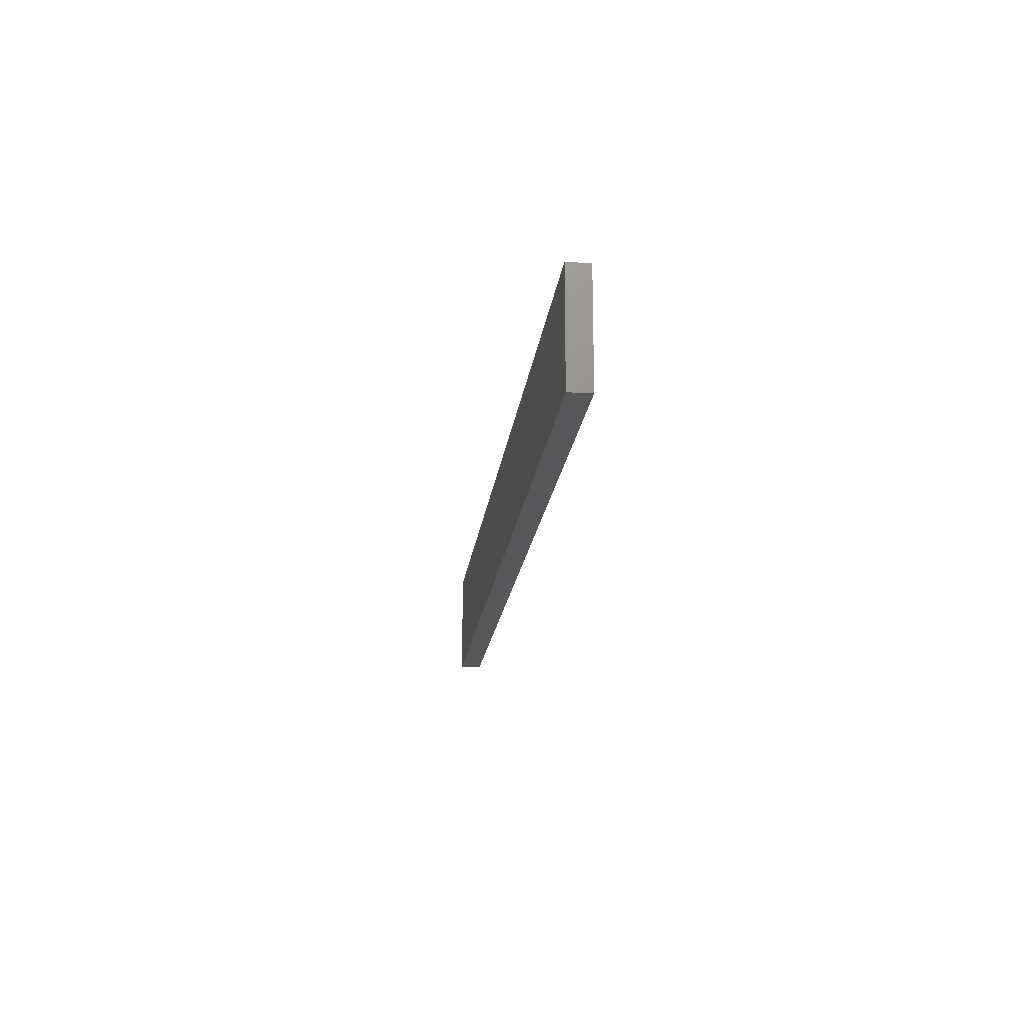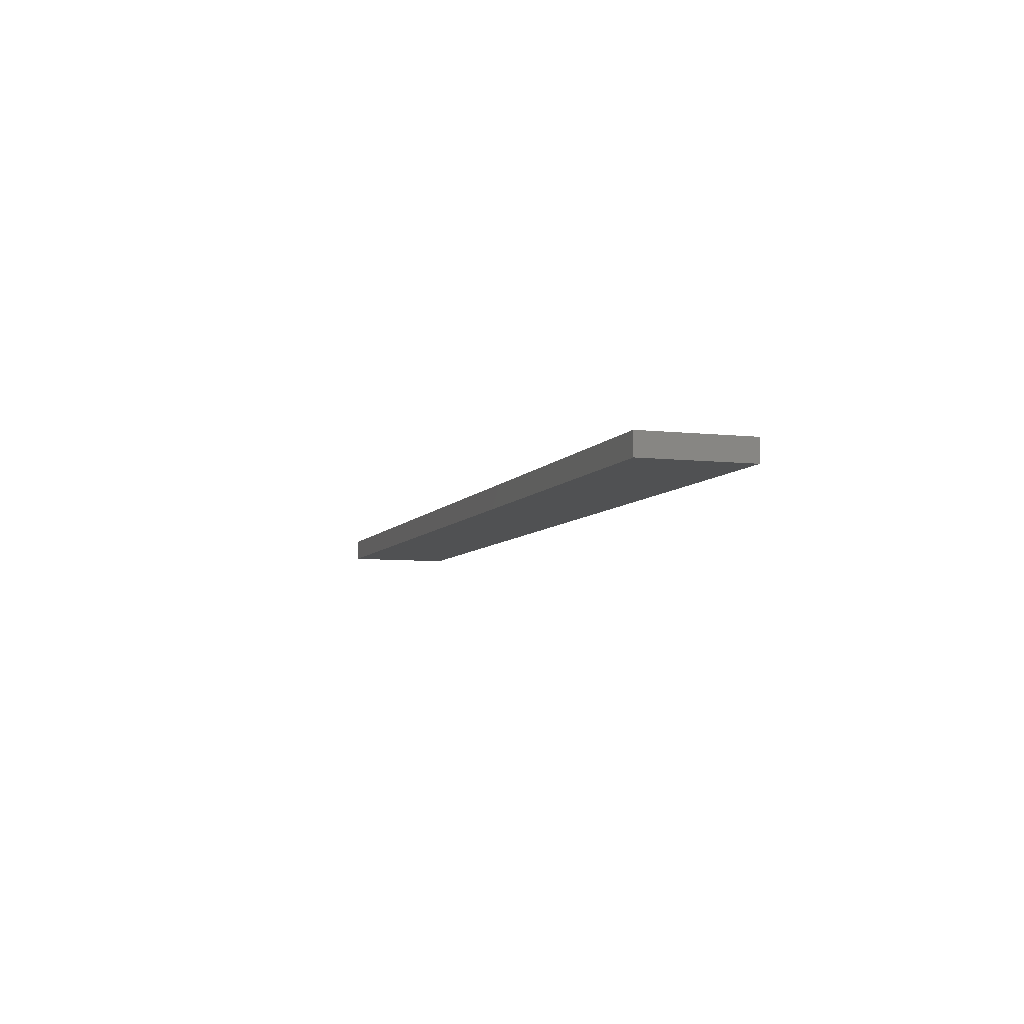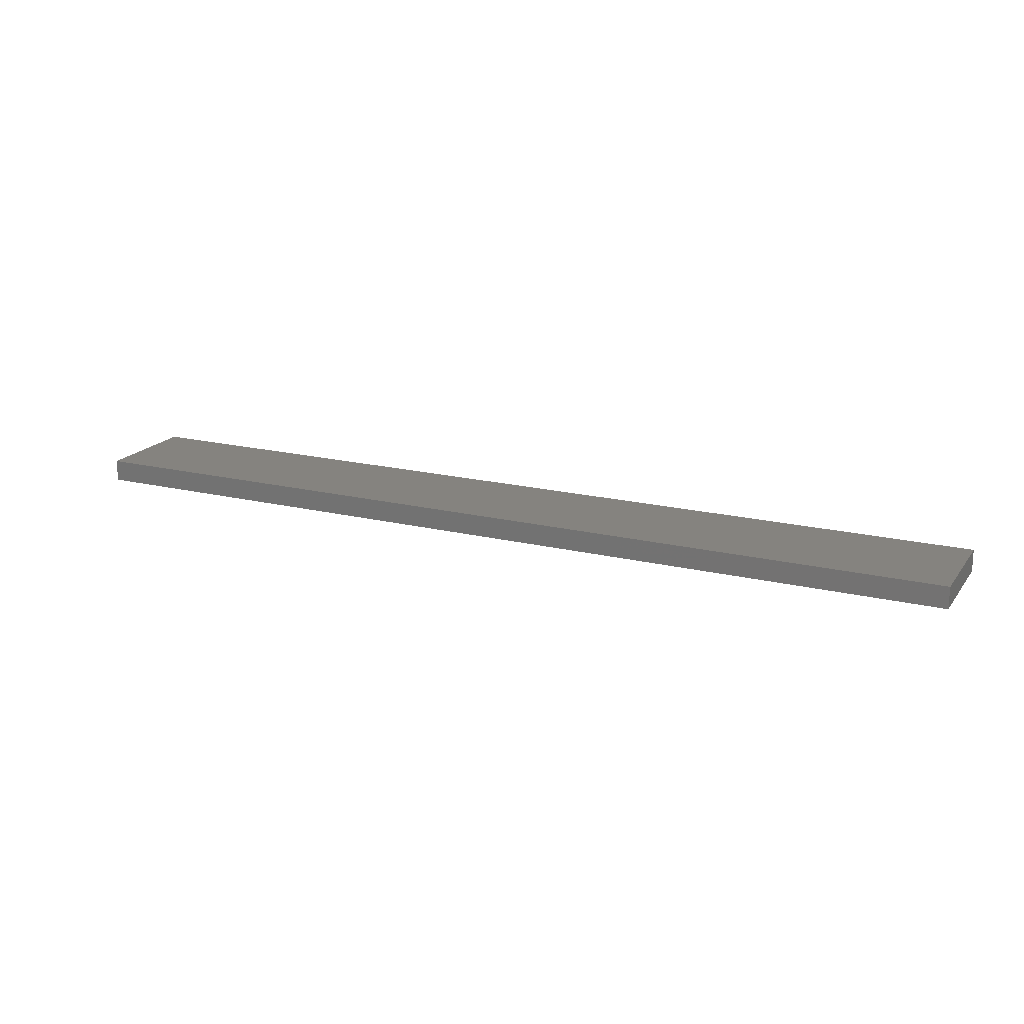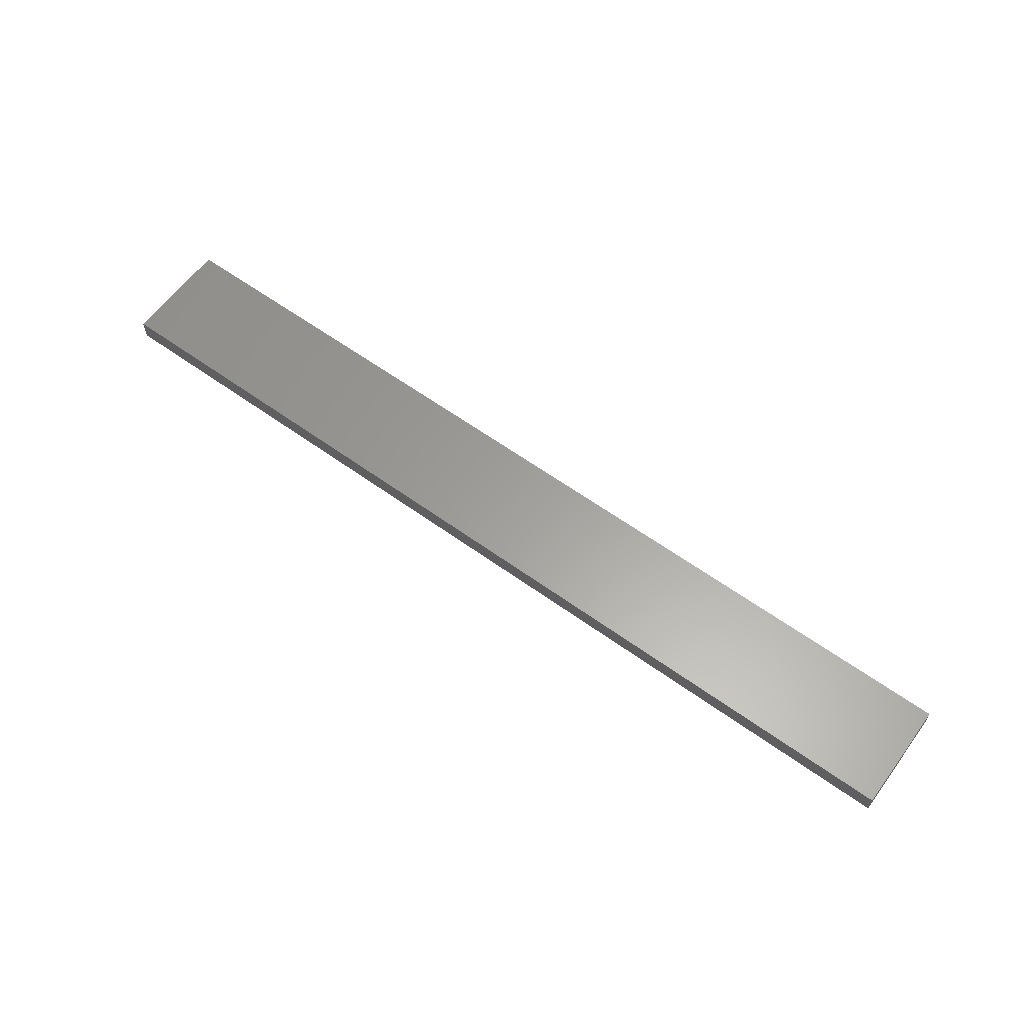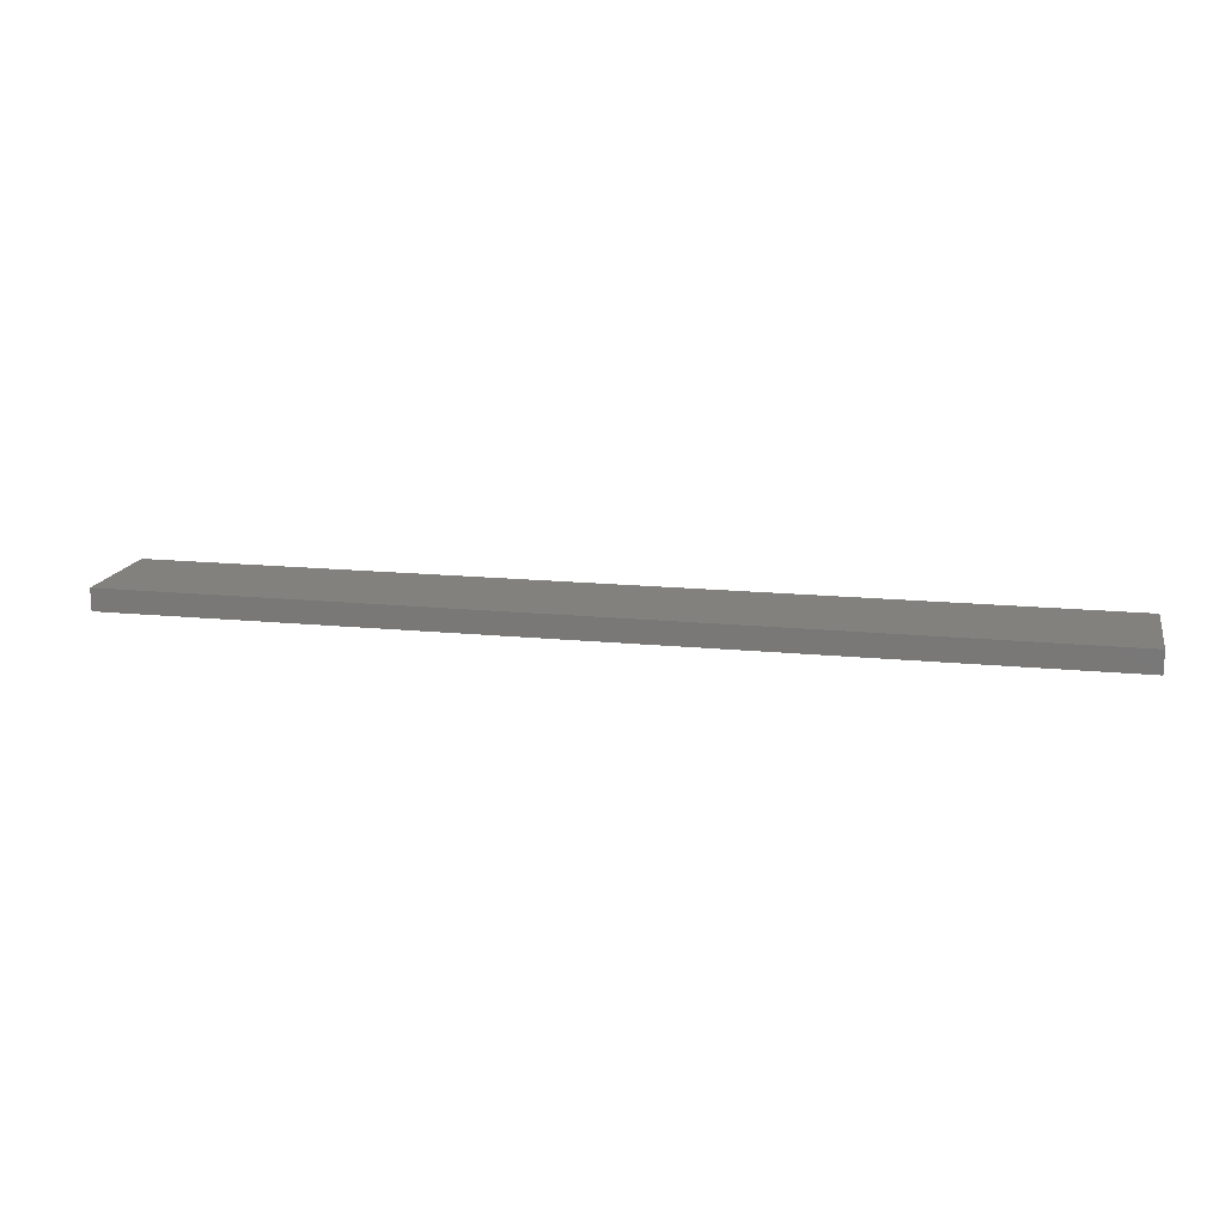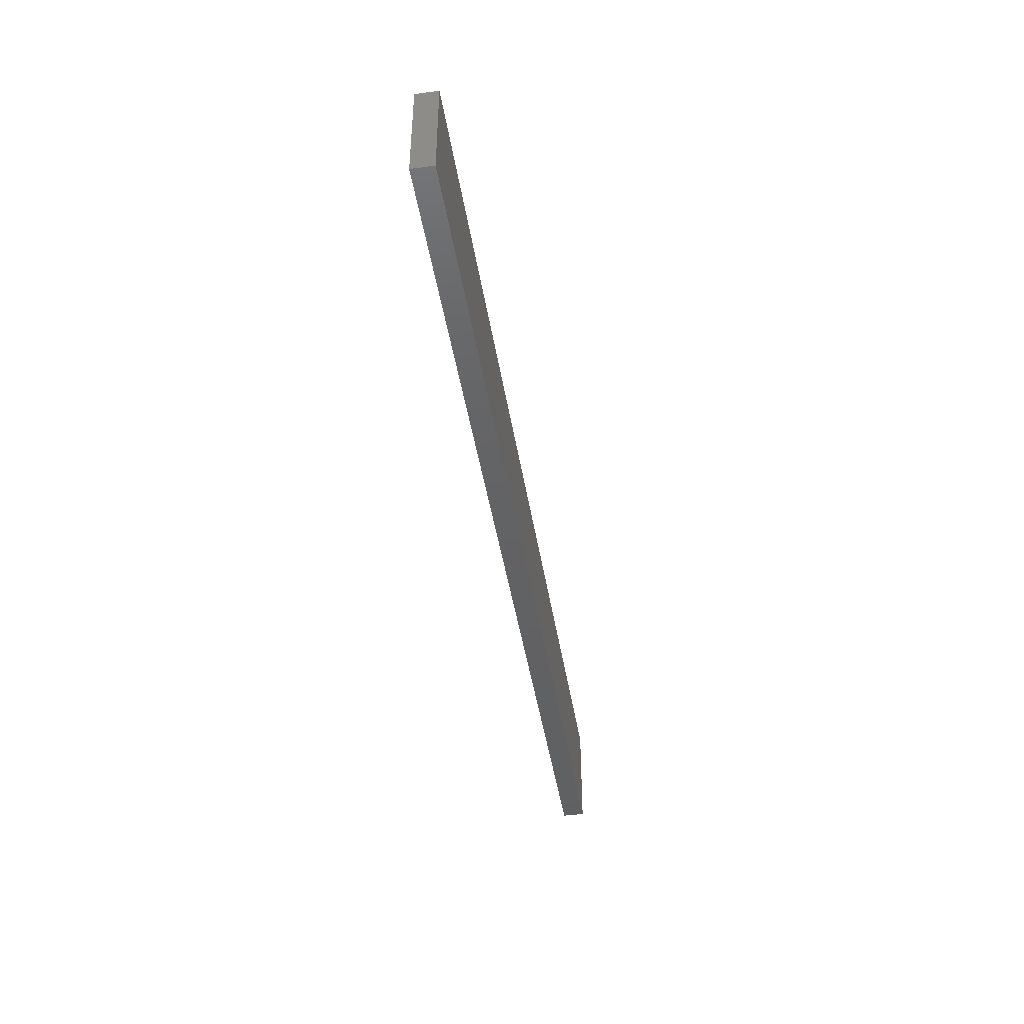
<metadata>
{"format":"stl","ext":"stl","renderer":"f3d","projection":"perspective","resolution":1024,"background":"white","views":[{"elev":-18.0,"azim":83.6,"up":"+Y"},{"elev":-6.7,"azim":-108.4,"up":"+Z"},{"elev":18.5,"azim":25.1,"up":"+Z"},{"elev":61.1,"azim":-143.7,"up":"+Z"},{"elev":15.5,"azim":-168.0,"up":"+Z"},{"elev":-44.0,"azim":99.0,"up":"+Y"}]}
</metadata>
<code>
# stl→obj: 8 verts, 12 faces
v 0 0 4
v 170 0 4
v 0 20 4
v 170 20 4
v 0 0 0
v 0 20 0
v 170 0 0
v 170 20 0
f 1 2 3
f 3 2 4
f 5 6 7
f 7 6 8
f 3 6 1
f 1 6 5
f 4 8 3
f 3 8 6
f 2 7 4
f 4 7 8
f 1 5 2
f 2 5 7

</code>
